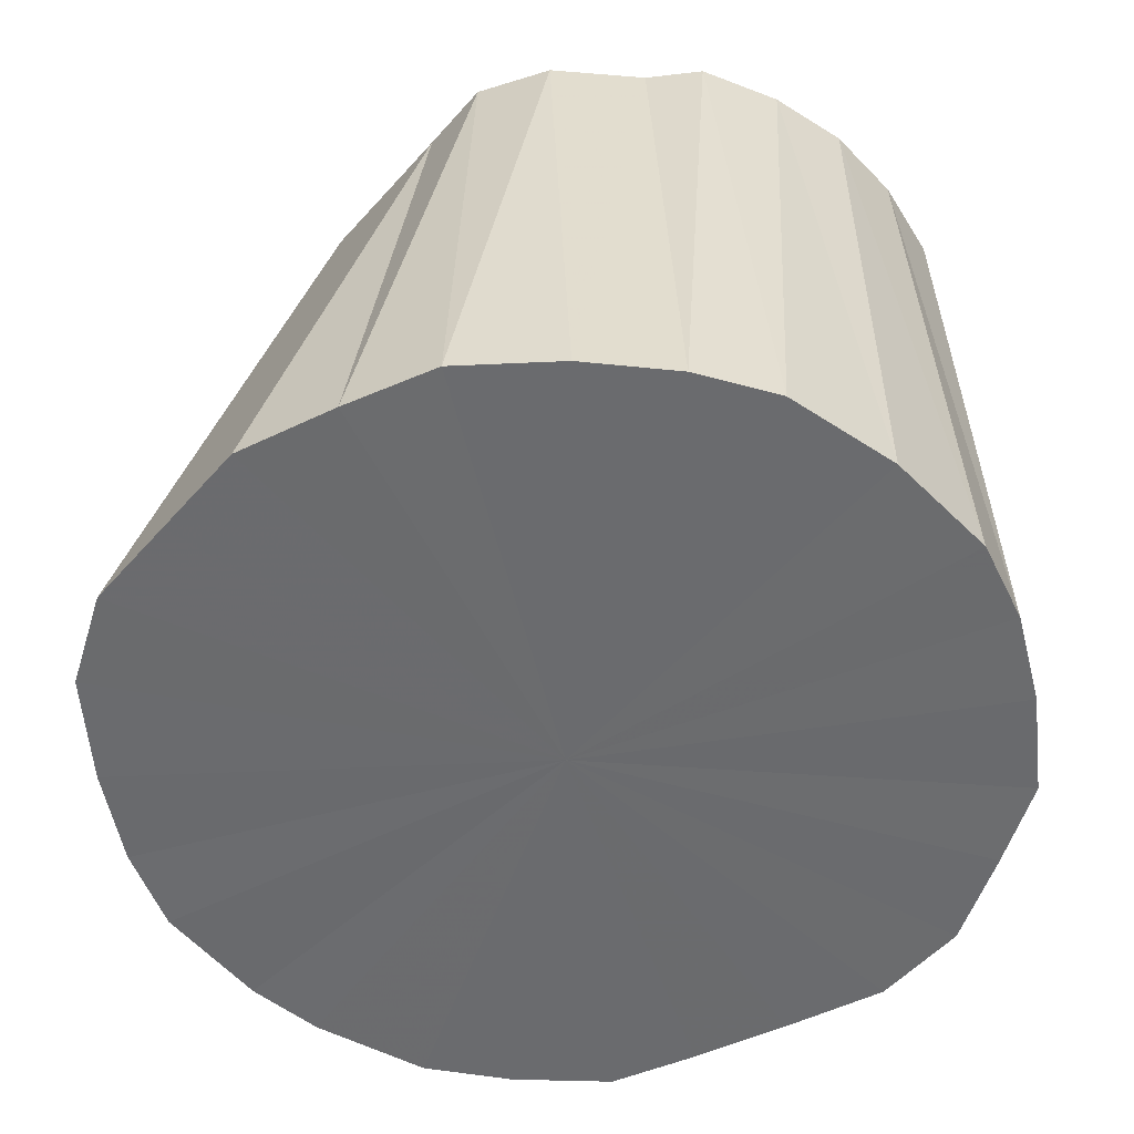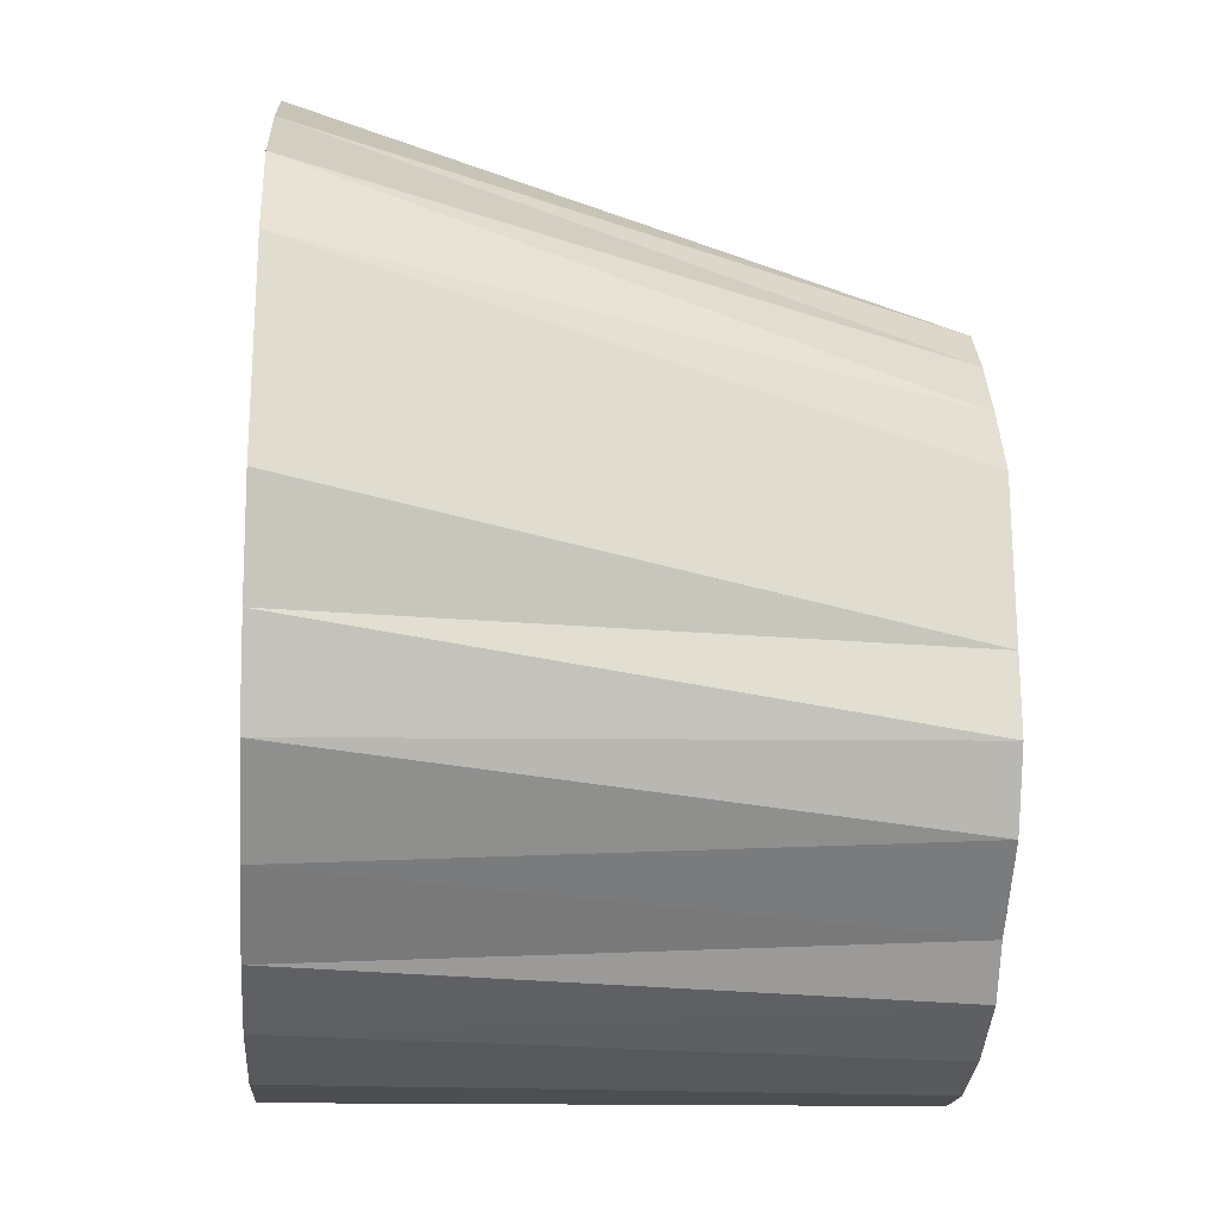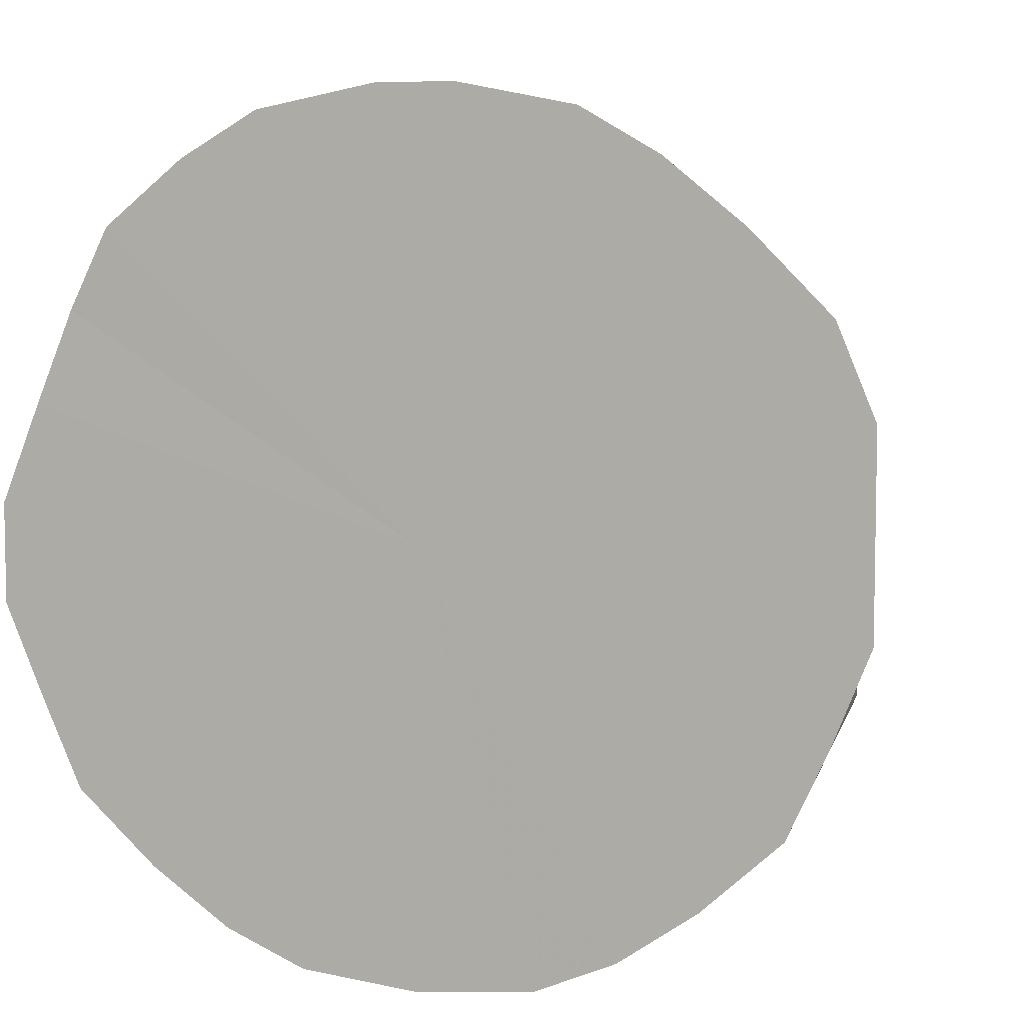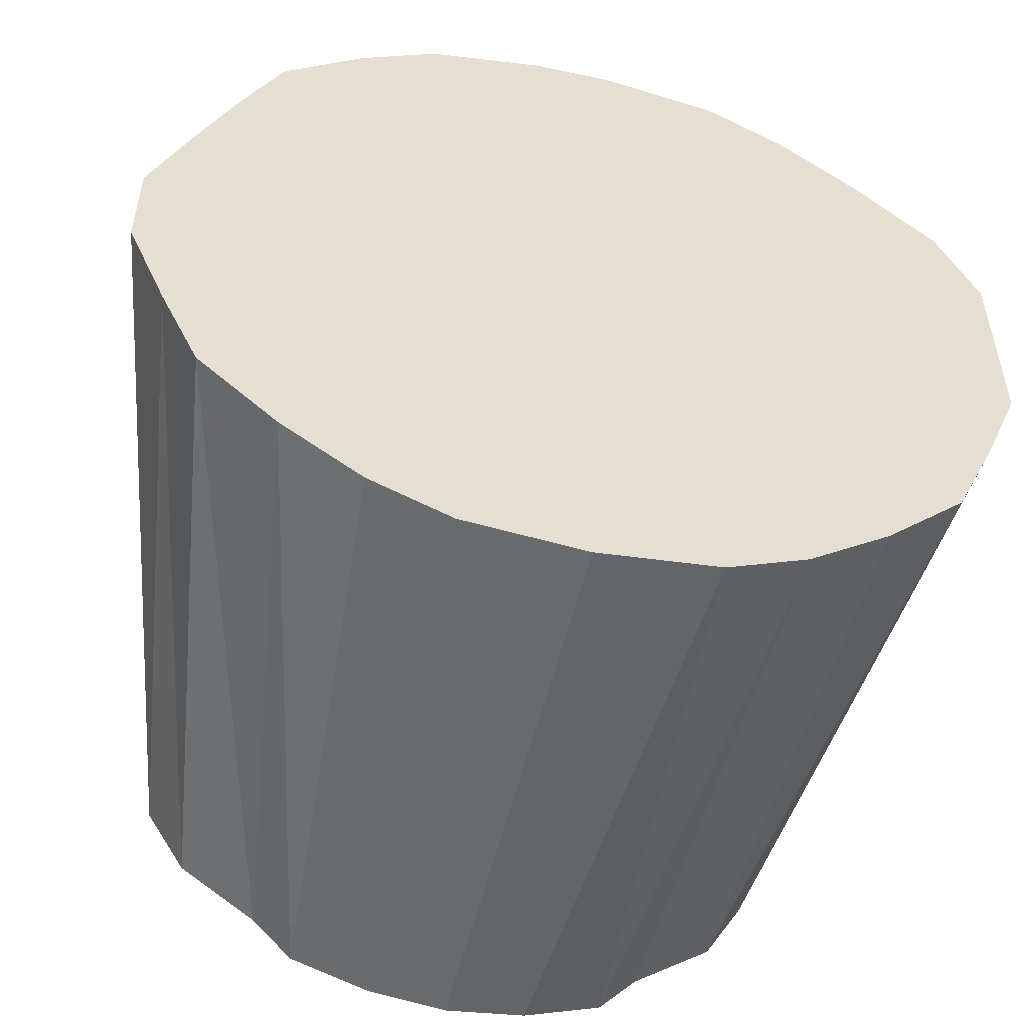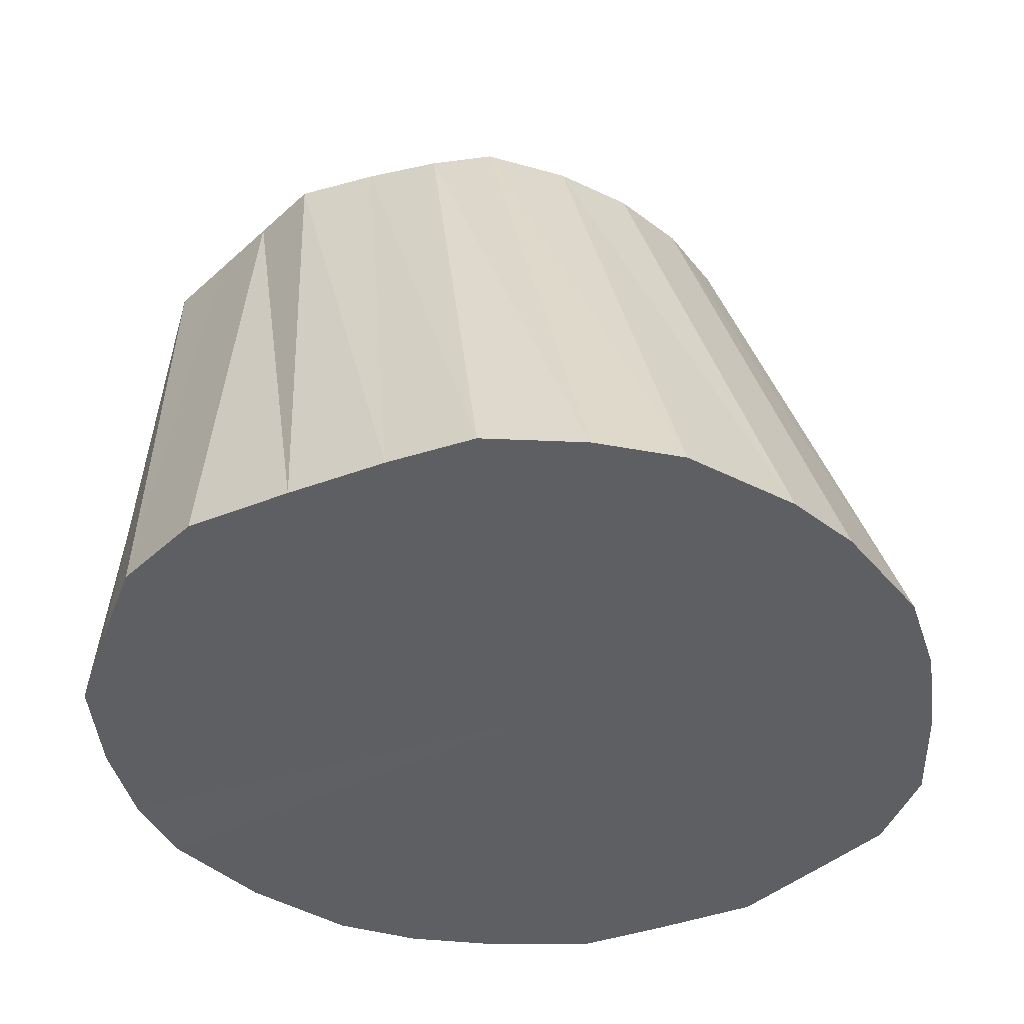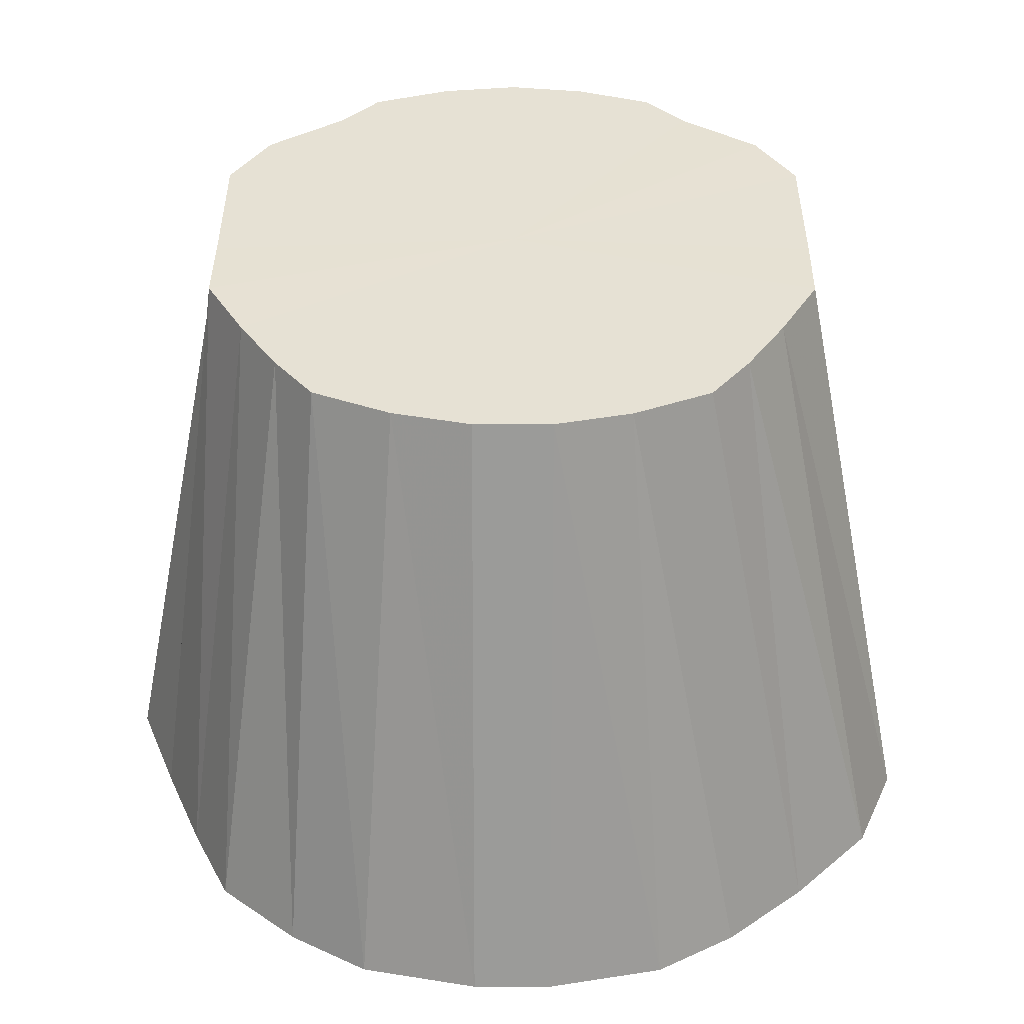
<metadata>
{"format":"obj","ext":"obj","renderer":"f3d","projection":"perspective","resolution":1024,"background":"white","views":[{"elev":-53.4,"azim":139.5,"up":"+Y"},{"elev":-22.5,"azim":86.1,"up":"+Z"},{"elev":6.6,"azim":17.9,"up":"+Z"},{"elev":-52.5,"azim":-13.0,"up":"+Z"},{"elev":-41.6,"azim":-42.5,"up":"+Y"},{"elev":39.1,"azim":0.1,"up":"+Y"}]}
</metadata>
<code>
o 25233
v 2243 1880 15.1
v 2243 1880 15.1
v 2243 1880 15.1
v 2243 1880 15.11
v 2243 1880 15.1
v 2243 1880 15.1
v 2243 1880 15.1
v 2243 1880 15.13
v 2243 1880 15.11
v 2243 1880 15.11
v 2243 1880 15.11
v 2243 1880 15.14
v 2243 1880 15.12
v 2243 1880 15.13
v 2243 1880 15.12
v 2243 1880 15.17
v 2243 1880 15.13
v 2243 1880 15.14
v 2243 1880 15.13
v 2243 1880 15.17
v 2243 1880 15.15
v 2243 1880 15.19
v 2243 1880 15.15
v 2243 1880 15.19
v 2243 1880 15.17
v 2243 1880 15.22
v 2243 1880 15.17
v 2243 1880 15.19
v 2243 1880 15.18
v 2243 1880 15.22
v 2243 1880 15.19
v 2243 1880 15.24
v 2243 1880 15.26
v 2243 1880 15.21
v 2243 1880 15.19
v 2243 1880 15.21
v 2243 1880 15.28
v 2243 1880 15.23
v 2243 1880 15.26
v 2243 1880 15.28
v 2243 1880 15.24
v 2243 1880 15.3
v 2243 1880 15.31
v 2243 1880 15.25
v 2243 1880 15.3
v 2243 1880 15.31
v 2243 1880 15.26
v 2243 1880 15.32
v 2243 1880 15.32
v 2243 1880 15.27
v 2243 1880 15.32
v 2243 1880 15.32
v 2243 1880 15.27
v 2243 1880 15.31
v 2243 1880 15.3
v 2243 1880 15.26
v 2243 1880 15.31
v 2243 1880 15.3
v 2243 1880 15.25
v 2243 1880 15.28
v 2243 1880 15.26
v 2243 1880 15.24
v 2243 1880 15.28
v 2243 1880 15.26
v 2243 1880 15.23
v 2243 1880 15.24
v 2243 1880 15.22
v 2243 1880 15.21
v 2243 1880 15.24
v 2243 1880 15.19
v 2243 1880 15.22
v 2243 1880 15.19
v 2243 1880 15.13
v 2243 1880 15.15
v 2243 1880 15.12
v 2243 1880 15.11
v 2243 1880 15.1
v 2243 1880 15.1
v 2243 1880 15.1
v 2243 1880 15.11
v 2243 1880 15.12
v 2243 1880 15.13
v 2243 1880 15.15
v 2243 1880 15.17
v 2243 1880 15.1
v 2243 1880 15.1
v 2243 1880 15.1
v 2243 1880 15.11
v 2243 1880 15.11
v 2243 1880 15.1
v 2243 1880 15.1
v 2243 1880 15.13
v 2243 1880 15.12
v 2243 1880 15.14
v 2243 1880 15.13
v 2243 1880 15.17
v 2243 1880 15.15
v 2243 1880 15.1
v 2243 1880 15.11
v 2243 1880 15.11
v 2243 1880 15.12
v 2243 1880 15.13
v 2243 1880 15.13
v 2243 1880 15.14
v 2243 1880 15.15
v 2243 1880 15.17
v 2243 1880 15.17
v 2243 1880 15.24
v 2243 1880 15.21
v 2243 1880 15.19
v 2243 1880 15.1
v 2243 1880 15.21
v 2243 1880 15.1
v 2243 1880 15.11
v 2243 1880 15.1
v 2243 1880 15.13
v 2243 1880 15.11
v 2243 1880 15.14
v 2243 1880 15.13
v 2243 1880 15.17
v 2243 1880 15.14
v 2243 1880 15.19
v 2243 1880 15.17
v 2243 1880 15.22
v 2243 1880 15.19
v 2243 1880 15.24
v 2243 1880 15.22
v 2243 1880 15.26
v 2243 1880 15.24
v 2243 1880 15.28
v 2243 1880 15.26
v 2243 1880 15.3
v 2243 1880 15.28
v 2243 1880 15.3
v 2243 1880 15.31
v 2243 1880 15.31
v 2243 1880 15.32
v 2243 1880 15.32
f 1 2 3
f 2 4 5
f 6 1 7
f 4 8 9
f 10 6 11
f 8 12 13
f 14 10 15
f 12 16 17
f 18 14 19
f 20 18 21
f 16 22 23
f 24 20 25
f 22 26 27
f 28 27 23
f 23 27 29
f 30 31 27
f 27 31 29
f 26 32 31
f 32 33 34
f 35 36 29
f 33 37 38
f 39 38 34
f 34 38 29
f 40 41 38
f 38 41 29
f 37 42 41
f 42 43 44
f 45 44 41
f 41 44 29
f 46 47 44
f 44 47 29
f 43 48 47
f 48 49 50
f 51 50 47
f 47 50 29
f 52 53 50
f 50 53 29
f 49 54 53
f 54 55 56
f 57 56 53
f 53 56 29
f 58 59 56
f 56 59 29
f 55 60 59
f 60 61 62
f 63 62 59
f 59 62 29
f 64 65 62
f 62 65 29
f 61 66 65
f 66 67 68
f 69 68 65
f 65 68 29
f 67 24 70
f 71 70 68
f 68 70 29
f 72 25 70
f 70 25 29
f 73 74 29
f 75 73 29
f 76 75 29
f 77 76 29
f 78 77 29
f 79 78 29
f 80 79 29
f 81 80 29
f 82 81 29
f 83 82 29
f 84 83 29
f 85 86 87
f 88 89 86
f 90 87 91
f 92 93 89
f 94 95 93
f 96 97 95
f 98 91 99
f 100 99 101
f 102 101 103
f 104 103 105
f 106 105 107
f 108 109 110
f 111 112 113
f 113 112 114
f 115 112 111
f 114 112 116
f 117 112 115
f 116 112 118
f 119 112 117
f 118 112 120
f 121 112 119
f 120 112 122
f 123 112 121
f 122 112 124
f 125 112 123
f 124 112 126
f 127 112 125
f 126 112 128
f 129 112 127
f 128 112 130
f 131 112 129
f 130 112 132
f 133 112 131
f 134 112 133
f 132 112 135
f 136 112 134
f 135 112 137
f 138 112 136
f 137 112 138

</code>
